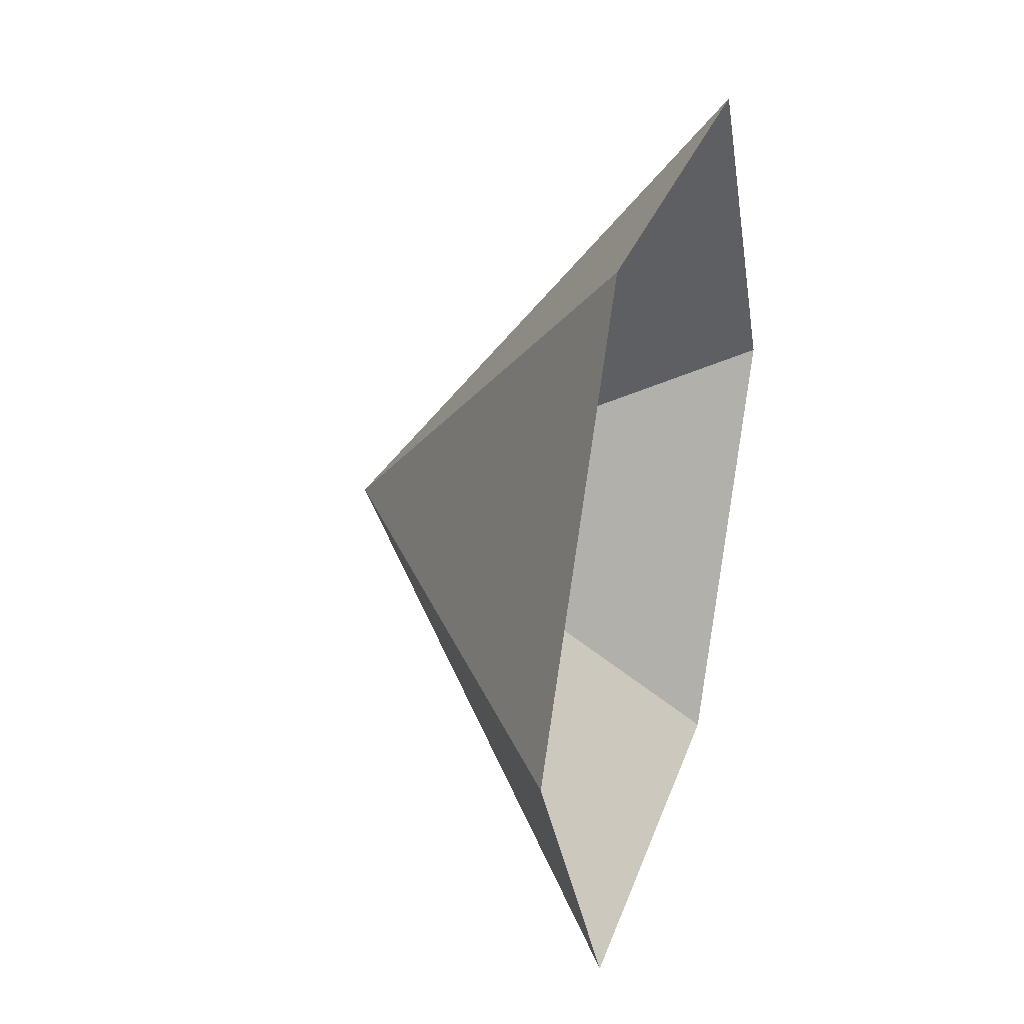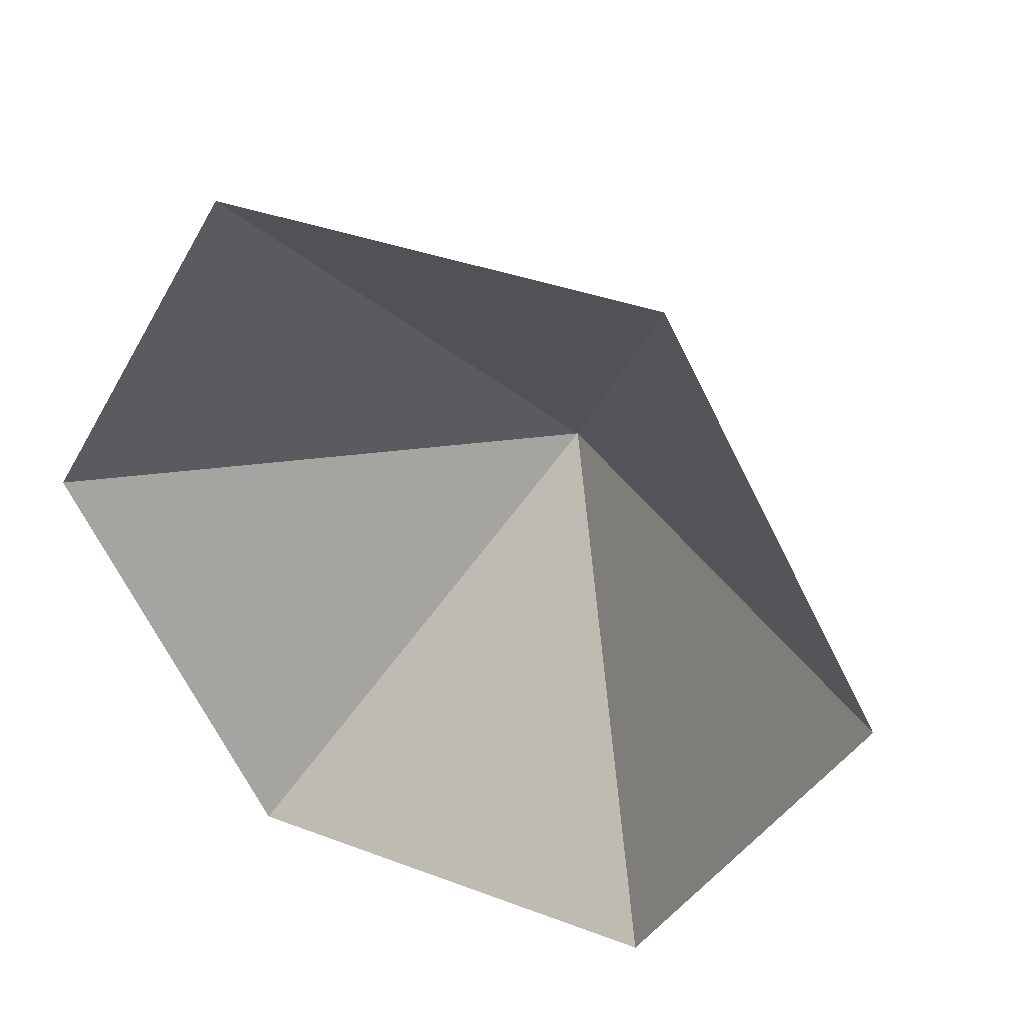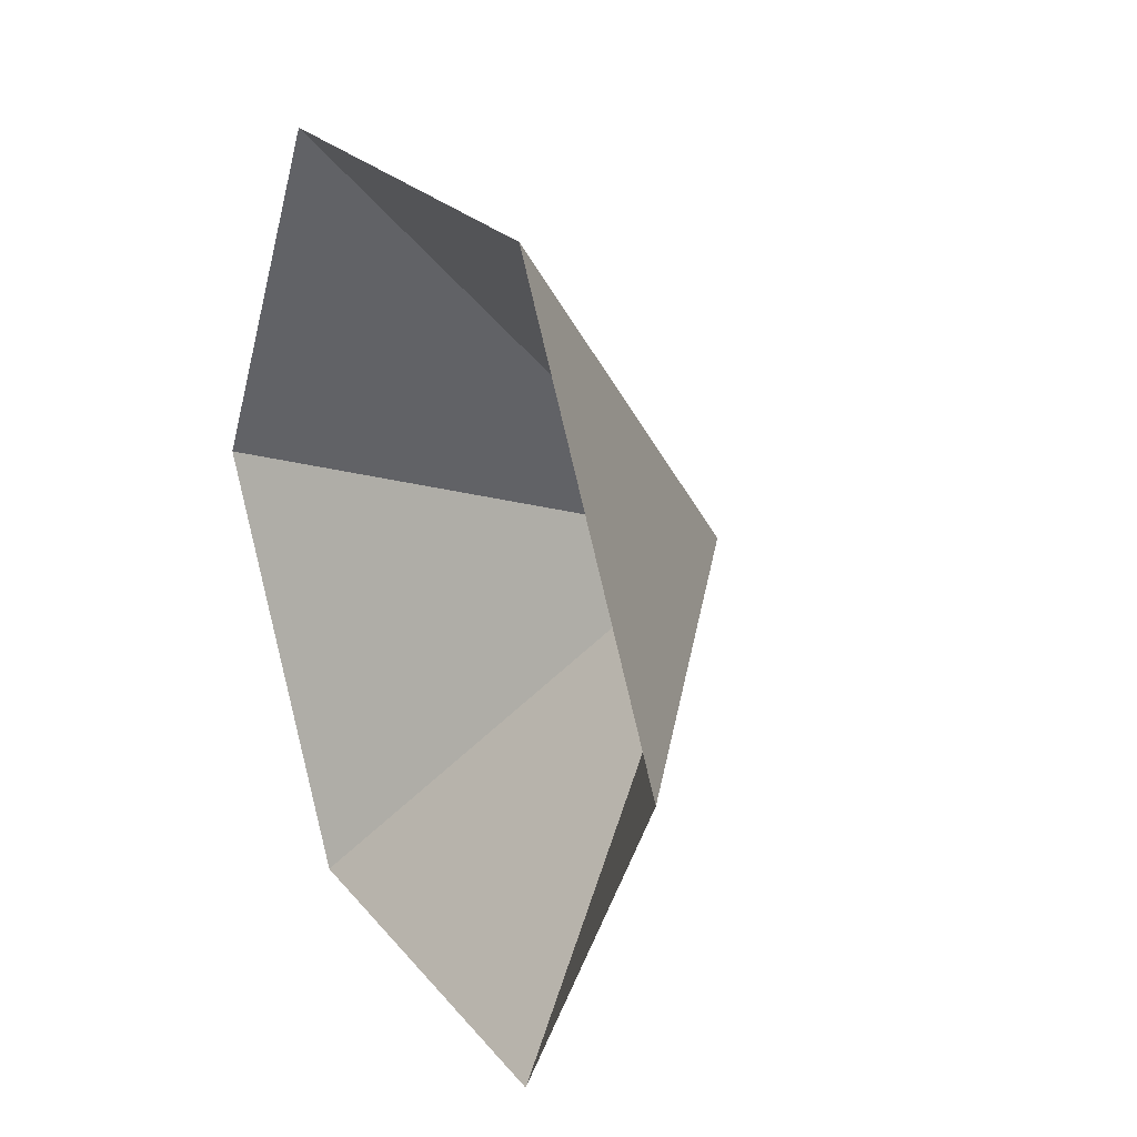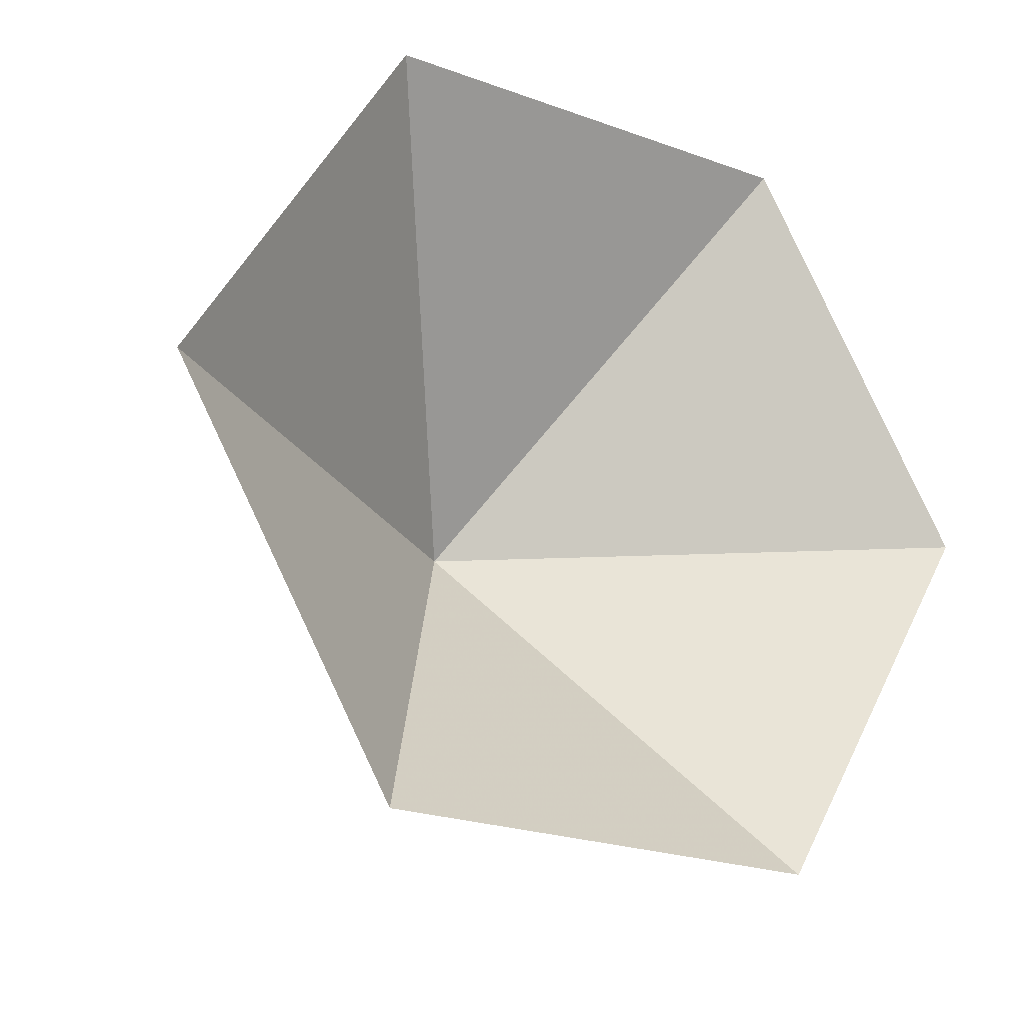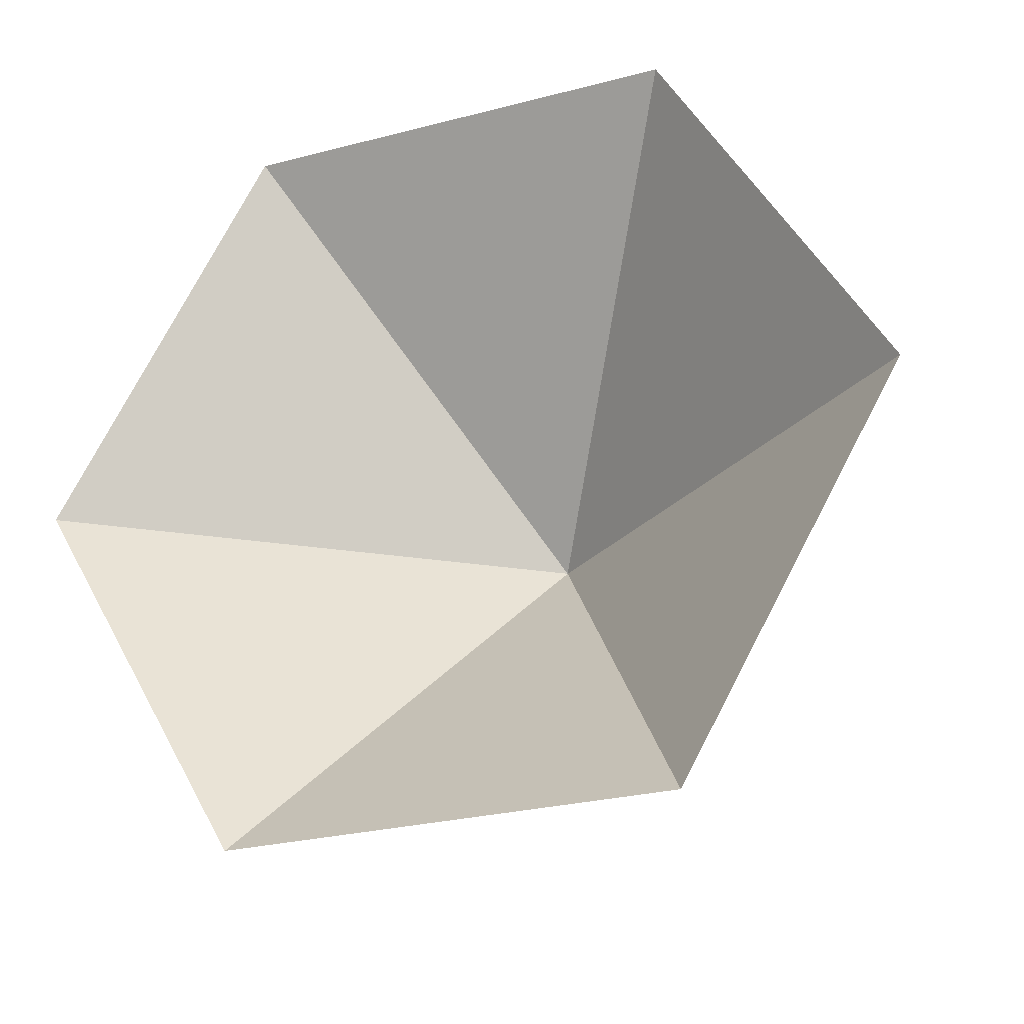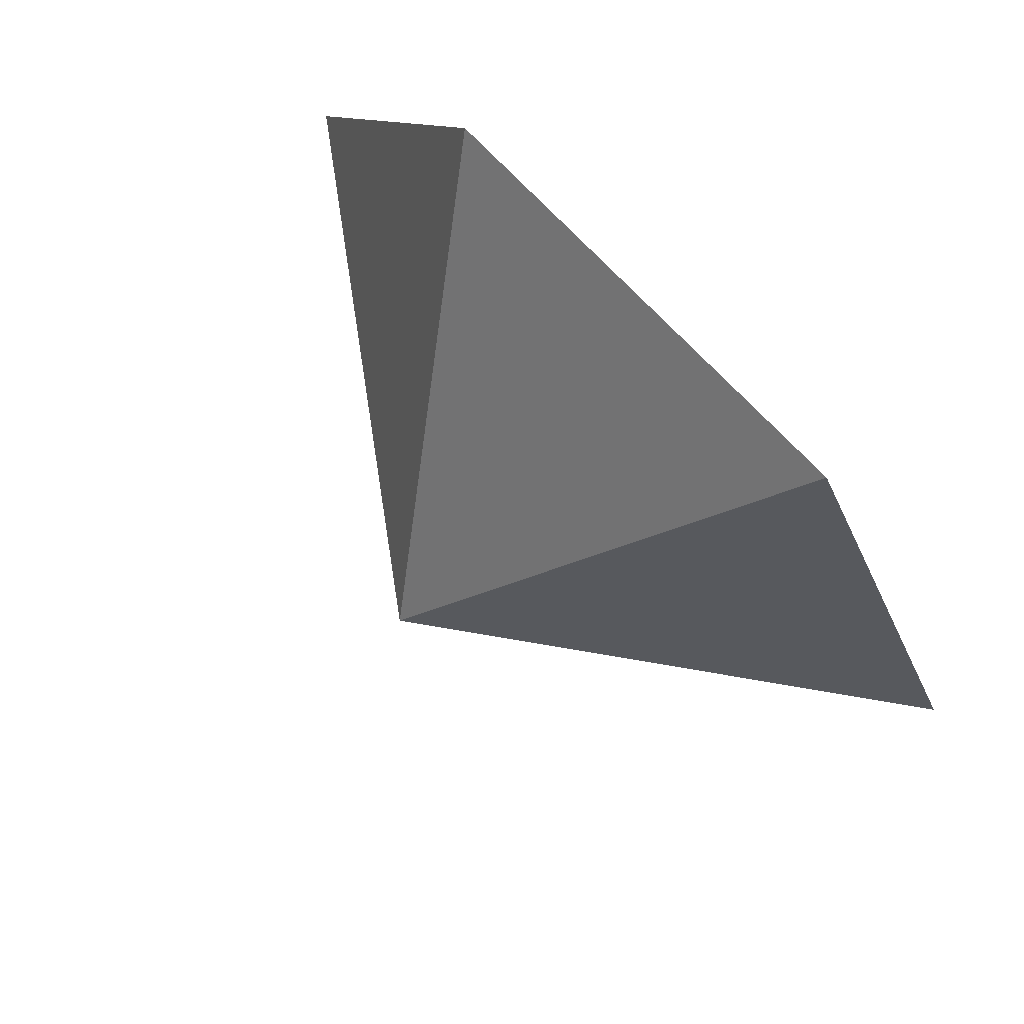
<metadata>
{"format":"obj","ext":"obj","renderer":"f3d","projection":"perspective","resolution":1024,"background":"white","views":[{"elev":30.1,"azim":106.9,"up":"+Y"},{"elev":36.1,"azim":-153.8,"up":"+Y"},{"elev":22.6,"azim":-117.9,"up":"+Y"},{"elev":-23.1,"azim":148.4,"up":"+Y"},{"elev":-26.8,"azim":-157.9,"up":"+Y"},{"elev":78.9,"azim":45.4,"up":"+Y"}]}
</metadata>
<code>
v 0 0 0
v 3.53 0 0
v 5.295 3.057 0
v 3.53 6.114 0
v 0 6.114 0
v -1.765 3.057 0
v 1.765 3.057 2.551
f 1 2 7
f 2 3 7
f 3 4 7
f 4 5 7
f 5 6 7
f 6 1 7

</code>
